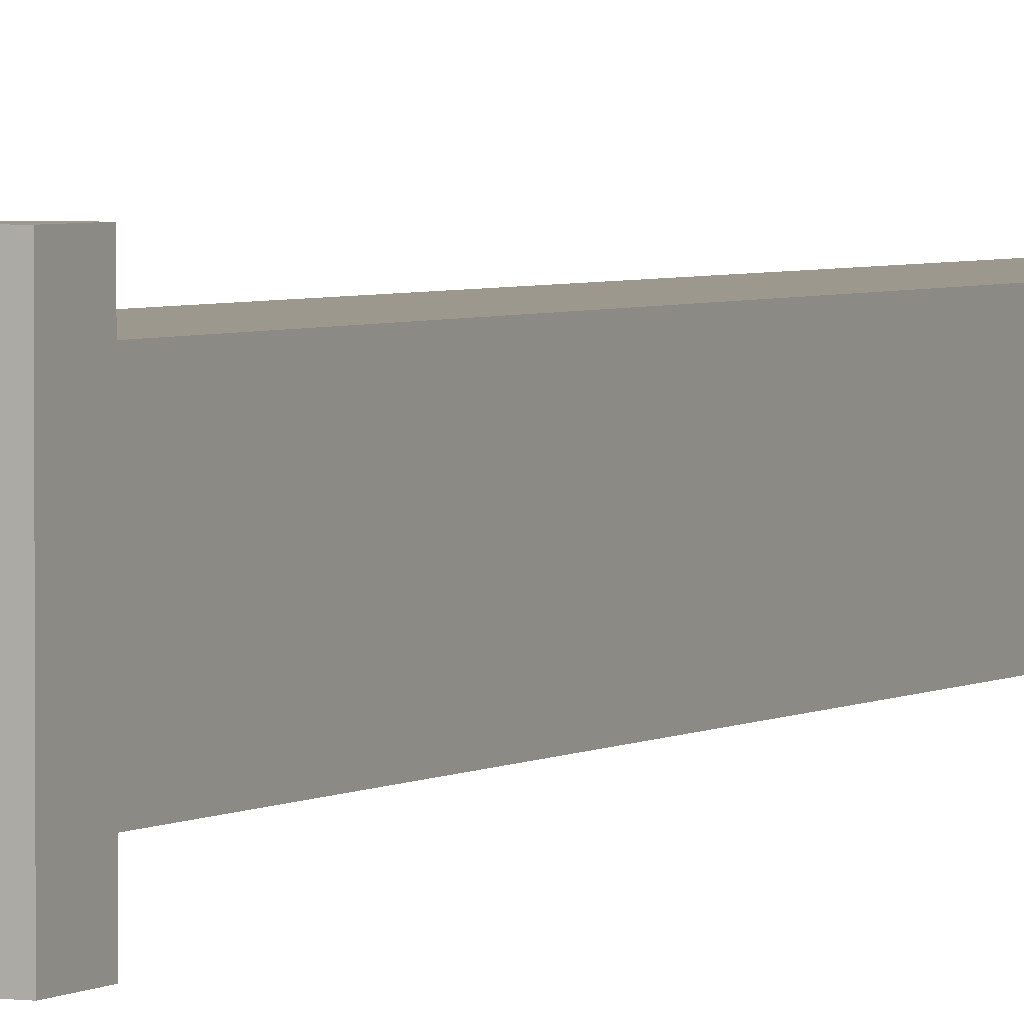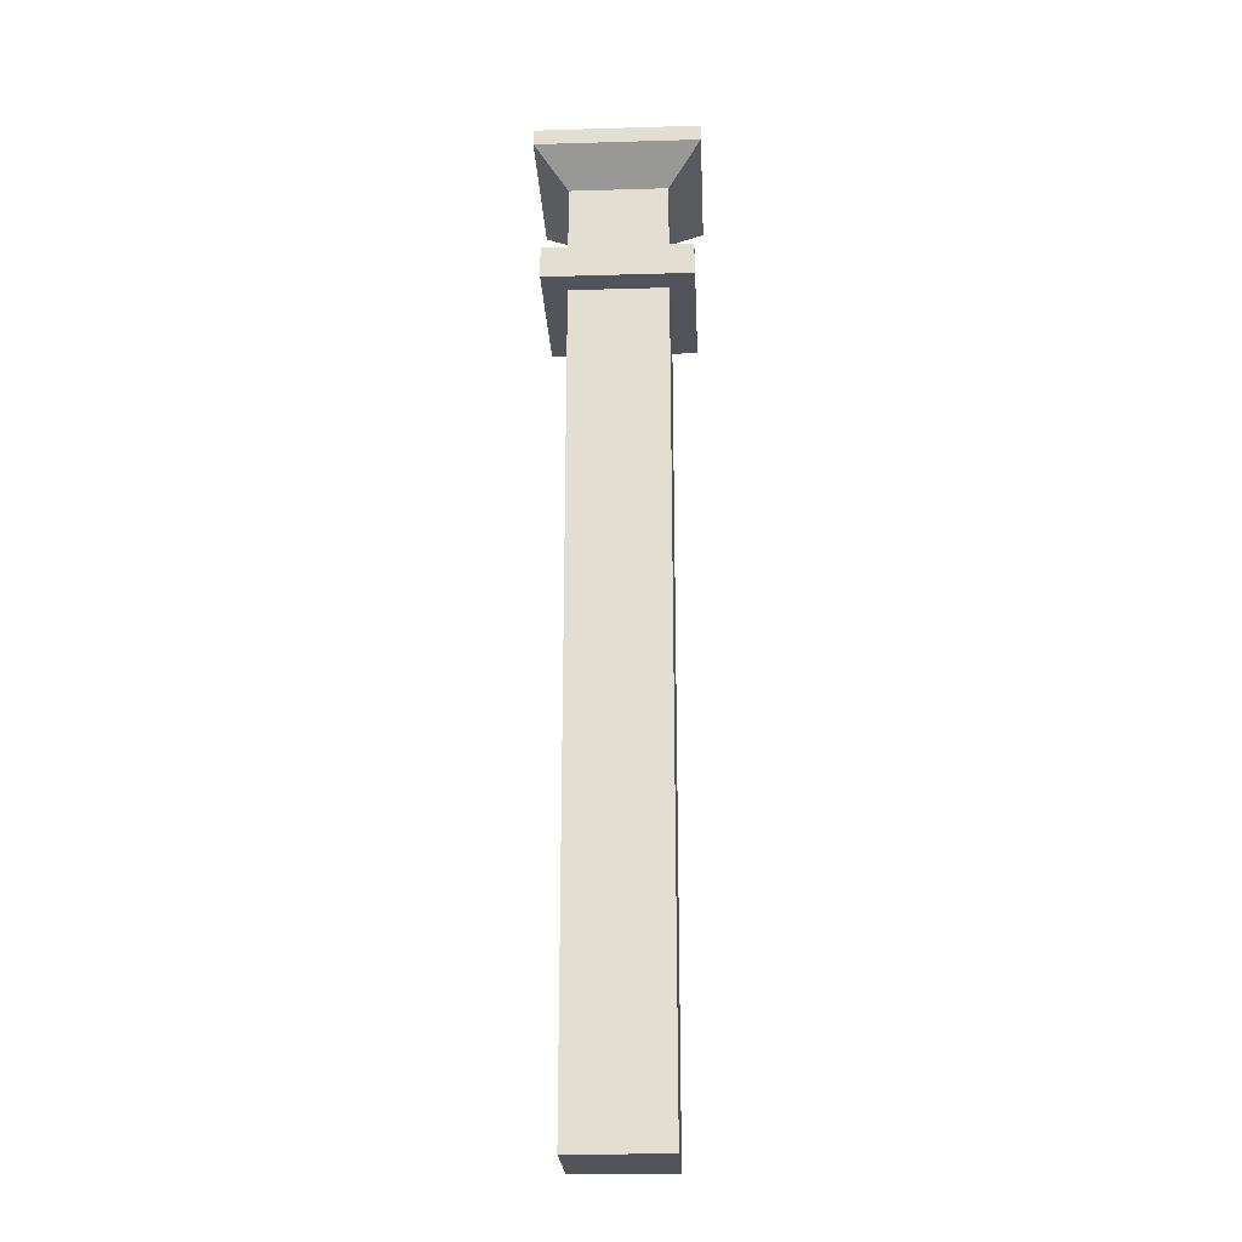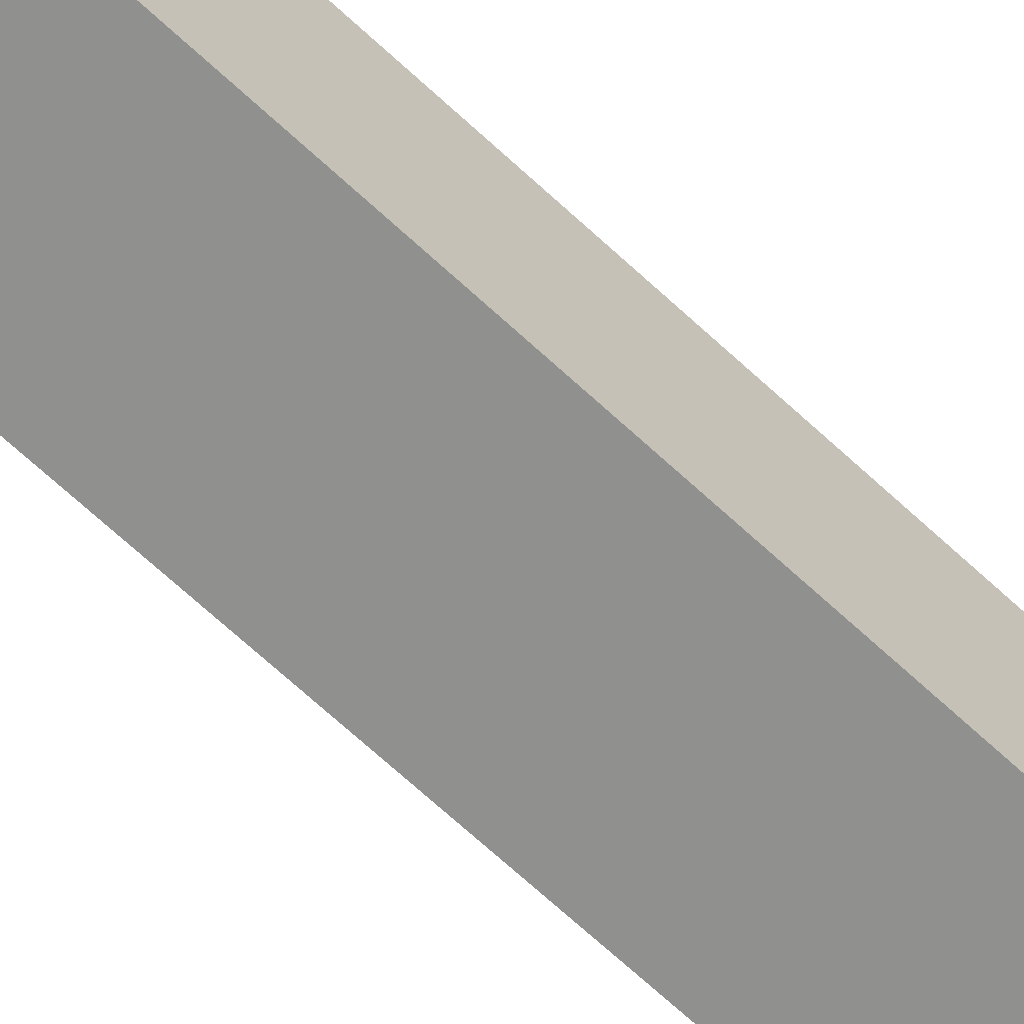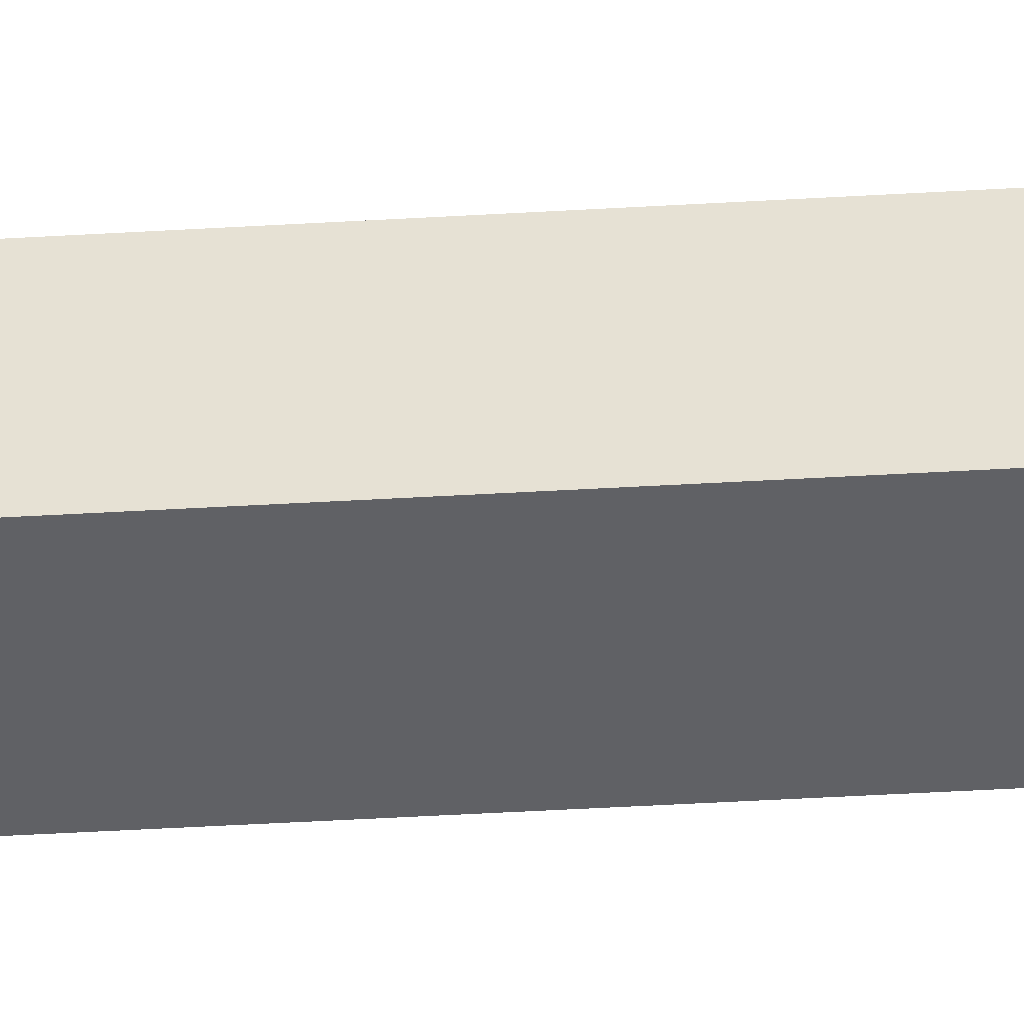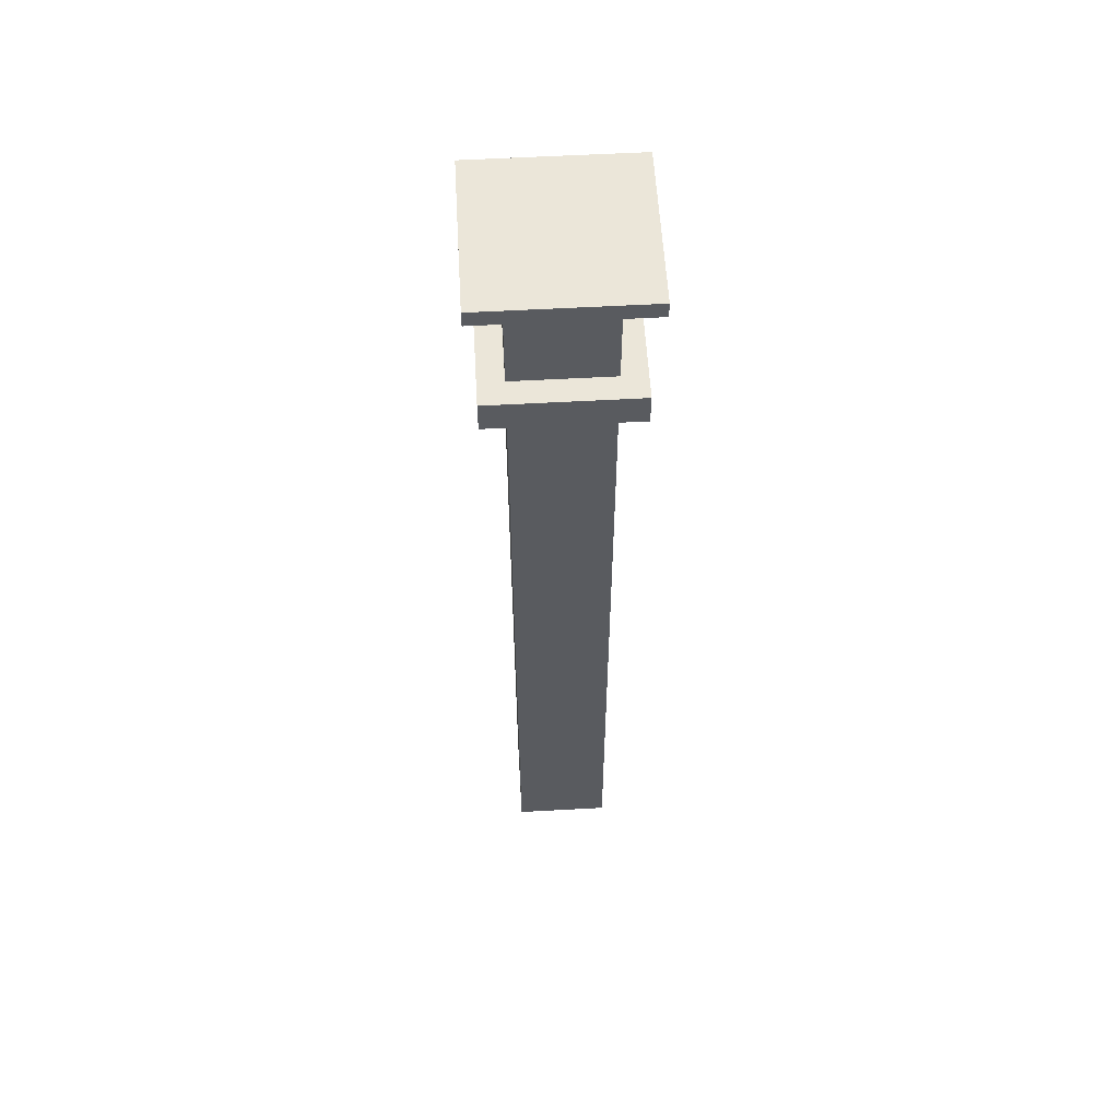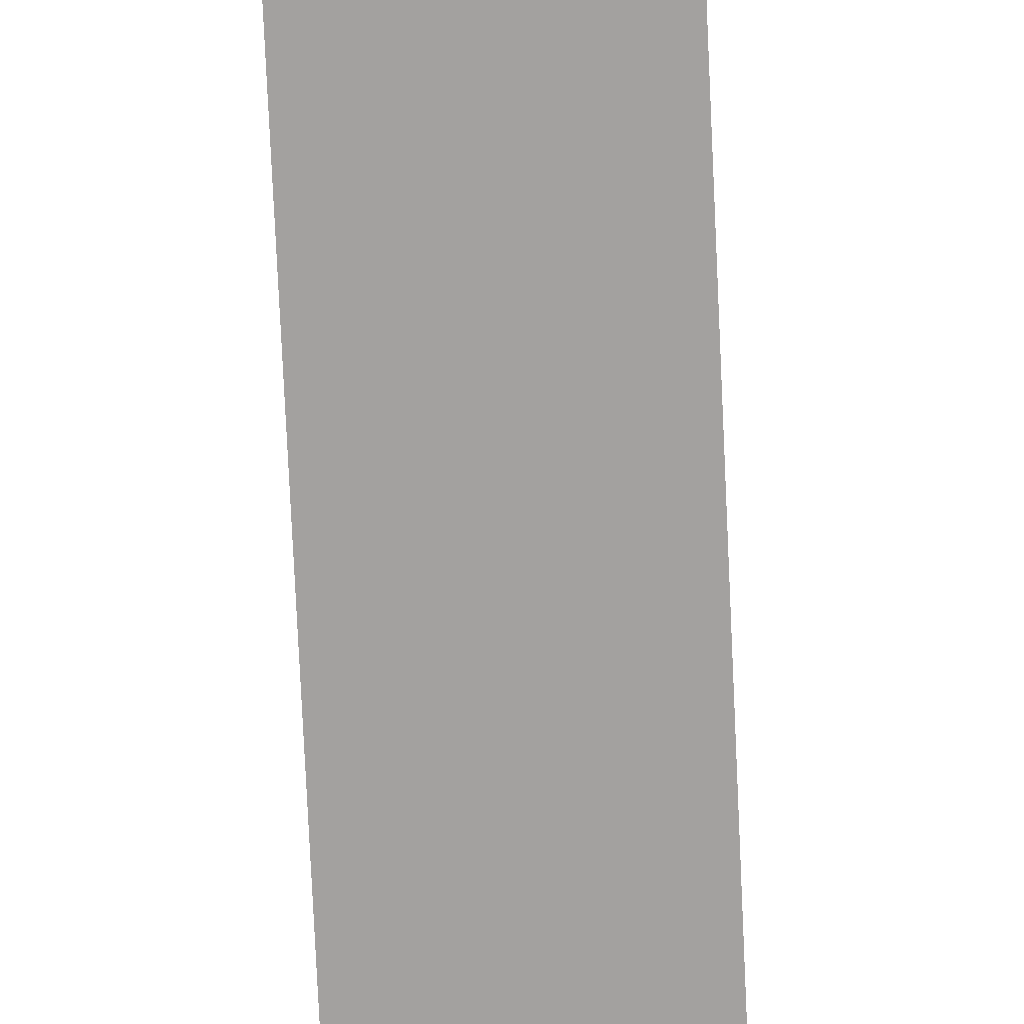
<metadata>
{"format":"obj","ext":"obj","renderer":"f3d","projection":"perspective","resolution":1024,"background":"white","views":[{"elev":3.1,"azim":-154.2,"up":"+Z"},{"elev":-23.8,"azim":-87.2,"up":"+Y"},{"elev":-65.5,"azim":46.5,"up":"+Z"},{"elev":-48.5,"azim":-86.3,"up":"+Z"},{"elev":57.3,"azim":176.7,"up":"+Y"},{"elev":-72.3,"azim":2.6,"up":"+Z"}]}
</metadata>
<code>
o Cube
v -0.6 0 0.6
v -0.6 11.4 0.6
v -0.6 0 -0.6
v -0.6 11.4 -0.6
v 0.6 0 0.6
v 0.6 11.4 0.6
v 0.6 0 -0.6
v 0.6 11.4 -0.6
v -1 11.8 1
v -1 11.8 -1
v 1 11.8 1
v 1 11.8 -1
v -0.9 10 0.9
v -0.9 10 -0.9
v 0.9 10 -0.9
v 0.9 10 0.9
v -0.9 10.4 0.9
v -0.9 10.4 -0.9
v 0.9 10.4 -0.9
v 0.9 10.4 0.9
v -0.6 10.4 0.6
v -0.6 10.4 -0.6
v 0.6 10.4 -0.6
v 0.6 10.4 0.6
v -0.6 10 -0.6
v 0.6 10 -0.6
v 0.6 10 0.6
v -0.6 10 0.6
v -1 12 1
v -1 12 -1
v 1 12 1
v 1 12 -1
f 21 2 4 22
f 22 4 8 23
f 23 8 6 24
f 24 6 2 21
f 3 7 5 1
f 4 2 9 10
f 12 10 30 32
f 2 6 11 9
f 8 4 10 12
f 6 8 12 11
f 27 16 13 28
f 26 15 16 27
f 25 14 15 26
f 28 13 14 25
f 16 20 17 13
f 15 19 20 16
f 14 18 19 15
f 13 17 18 14
f 20 24 21 17
f 19 23 24 20
f 18 22 23 19
f 17 21 22 18
f 1 28 25 3
f 3 25 26 7
f 7 26 27 5
f 5 27 28 1
f 32 30 29 31
f 11 12 32 31
f 10 9 29 30
f 9 11 31 29

</code>
